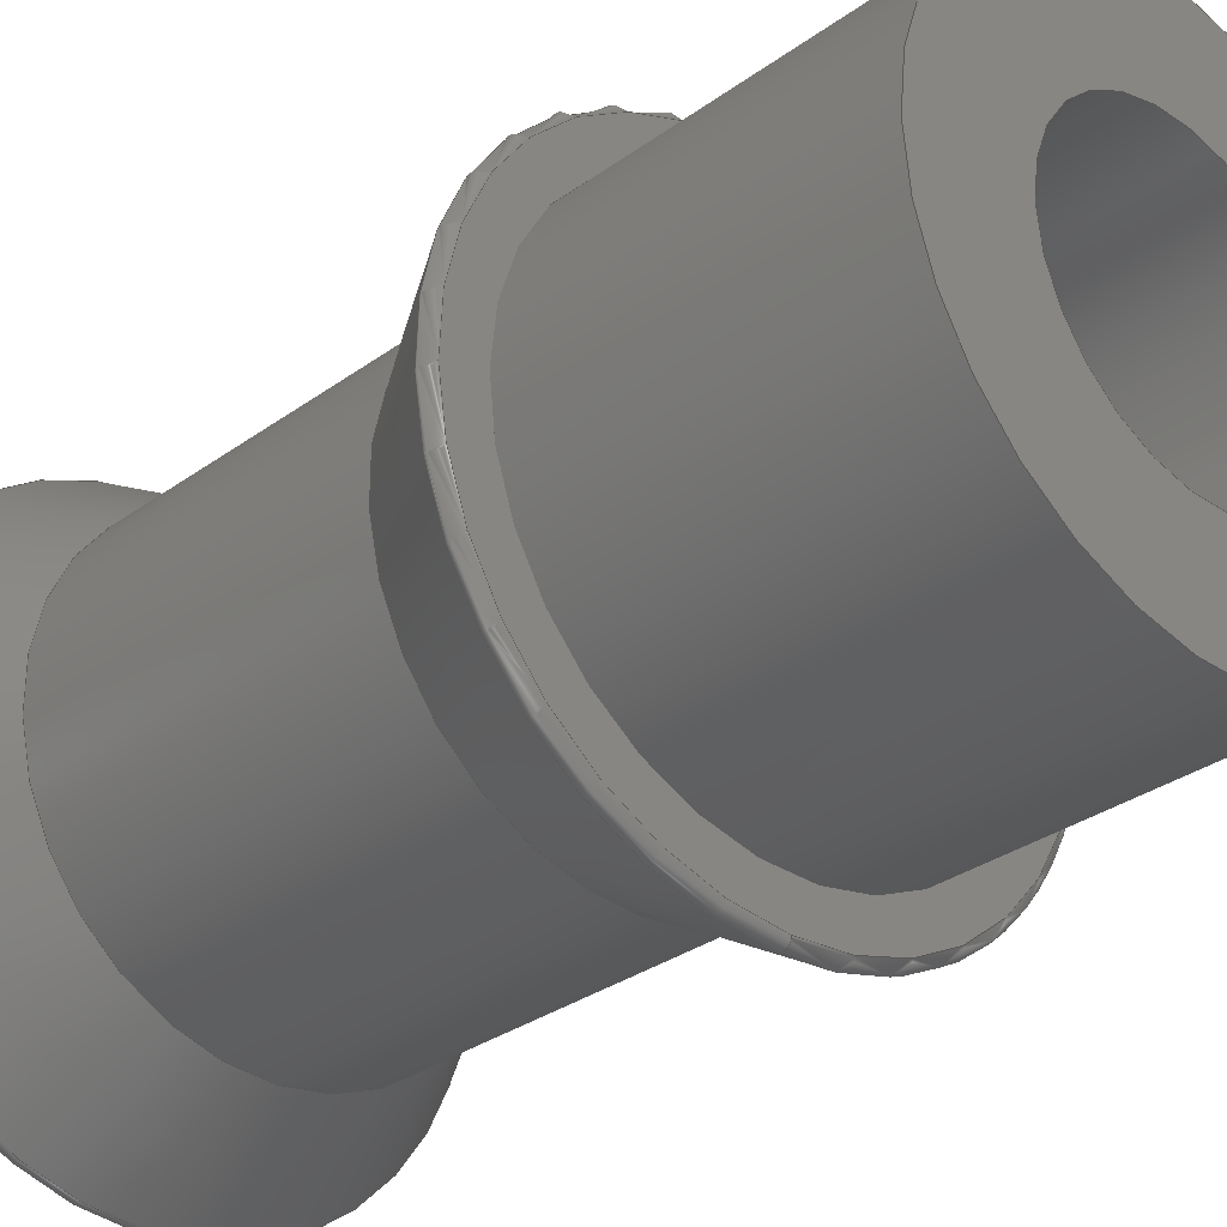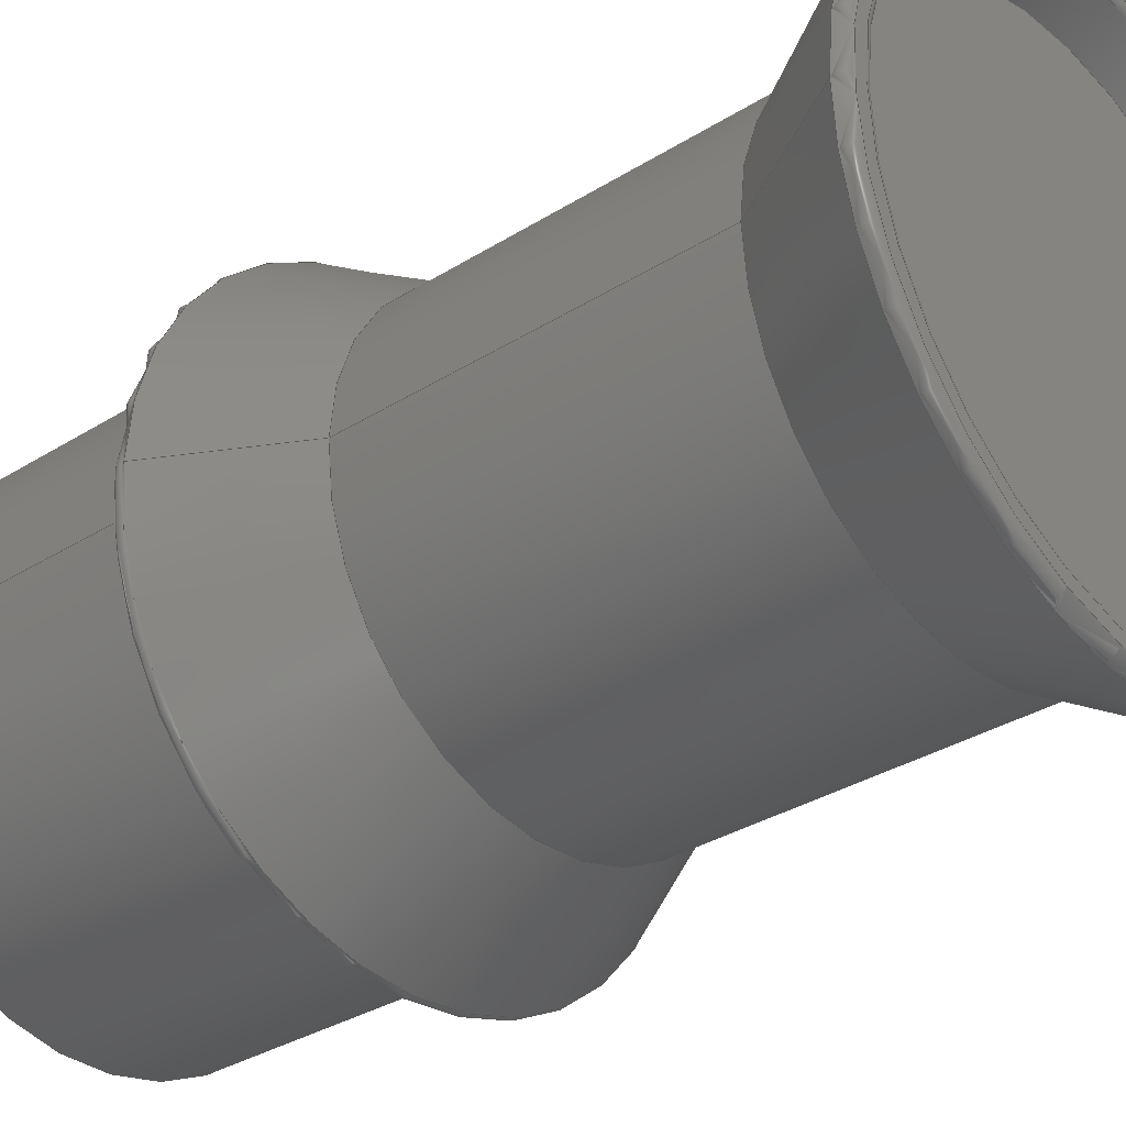
<metadata>
{"format":"step","ext":"stp","renderer":"f3d","projection":"perspective","resolution":1024,"background":"white","views":[{"elev":-31.0,"azim":-43.9,"up":"+Z"},{"elev":-32.3,"azim":131.4,"up":"+Z"}]}
</metadata>
<code>
ISO-10303-21;
DATA;
#1=MECHANICAL_DESIGN_GEOMETRIC_PRESENTATION_REPRESENTATION('',(#175,#176,
#177,#178,#179,#180,#181,#182,#183,#184,#185,#186,#187,#188,#189),#390);
#2=SHAPE_REPRESENTATION_RELATIONSHIP('SRR','None',#397,#3);
#3=ADVANCED_BREP_SHAPE_REPRESENTATION('',(#4),#389);
#4=MANIFOLD_SOLID_BREP('Solid1',#204);
#5=CONICAL_SURFACE('',#235,9.557,0.5236);
#6=CONICAL_SURFACE('',#244,9.557,0.5236);
#7=CONICAL_SURFACE('',#250,9.433,0.5236);
#8=FACE_BOUND('',#37,.T.);
#9=FACE_BOUND('',#41,.T.);
#10=FACE_BOUND('',#48,.T.);
#11=TOROIDAL_SURFACE('',#228,10.48,0.3);
#12=TOROIDAL_SURFACE('',#237,10.48,0.3);
#13=TOROIDAL_SURFACE('',#246,10.04,0.3);
#14=PLANE('',#227);
#15=PLANE('',#233);
#16=PLANE('',#242);
#17=PLANE('',#252);
#18=PLANE('',#254);
#19=FACE_OUTER_BOUND('',#33,.T.);
#20=FACE_OUTER_BOUND('',#34,.T.);
#21=FACE_OUTER_BOUND('',#35,.T.);
#22=FACE_OUTER_BOUND('',#36,.T.);
#23=FACE_OUTER_BOUND('',#38,.T.);
#24=FACE_OUTER_BOUND('',#39,.T.);
#25=FACE_OUTER_BOUND('',#40,.T.);
#26=FACE_OUTER_BOUND('',#42,.T.);
#27=FACE_OUTER_BOUND('',#43,.T.);
#28=FACE_OUTER_BOUND('',#44,.T.);
#29=FACE_OUTER_BOUND('',#45,.T.);
#30=FACE_OUTER_BOUND('',#46,.T.);
#31=FACE_OUTER_BOUND('',#47,.T.);
#32=FACE_OUTER_BOUND('',#49,.T.);
#33=EDGE_LOOP('',(#122,#123,#124,#125));
#34=EDGE_LOOP('',(#126));
#35=EDGE_LOOP('',(#127,#128,#129,#130,#131));
#36=EDGE_LOOP('',(#132));
#37=EDGE_LOOP('',(#133));
#38=EDGE_LOOP('',(#134,#135,#136,#137,#138));
#39=EDGE_LOOP('',(#139,#140,#141,#142,#143));
#40=EDGE_LOOP('',(#144));
#41=EDGE_LOOP('',(#145));
#42=EDGE_LOOP('',(#146,#147,#148,#149,#150));
#43=EDGE_LOOP('',(#151,#152,#153,#154,#155));
#44=EDGE_LOOP('',(#156,#157,#158,#159,#160));
#45=EDGE_LOOP('',(#161));
#46=EDGE_LOOP('',(#162,#163,#164,#165));
#47=EDGE_LOOP('',(#166));
#48=EDGE_LOOP('',(#167));
#49=EDGE_LOOP('',(#168,#169,#170,#171));
#50=LINE('',#336,#56);
#51=LINE('',#353,#57);
#52=LINE('',#367,#58);
#53=LINE('',#377,#59);
#54=LINE('',#381,#60);
#55=LINE('',#386,#61);
#56=VECTOR('',#263,5);
#57=VECTOR('',#286,9.557);
#58=VECTOR('',#303,9.557);
#59=VECTOR('',#316,9.433);
#60=VECTOR('',#323,8.113);
#61=VECTOR('',#330,9);
#62=CIRCLE('',#225,5);
#63=CIRCLE('',#226,5);
#64=CIRCLE('',#229,10.74);
#65=CIRCLE('',#230,0.3);
#66=CIRCLE('',#231,10.48);
#67=CIRCLE('',#232,10.74);
#68=CIRCLE('',#234,9);
#69=CIRCLE('',#236,8.113);
#70=CIRCLE('',#238,10.48);
#71=CIRCLE('',#239,0.3);
#72=CIRCLE('',#240,10.74);
#73=CIRCLE('',#241,10.74);
#74=CIRCLE('',#243,10.04);
#75=CIRCLE('',#245,8.113);
#76=CIRCLE('',#247,0.3);
#77=CIRCLE('',#248,9.78);
#78=CIRCLE('',#249,9.78);
#79=CIRCLE('',#251,9);
#80=CIRCLE('',#255,9);
#81=VERTEX_POINT('',#333);
#82=VERTEX_POINT('',#335);
#83=VERTEX_POINT('',#340);
#84=VERTEX_POINT('',#341);
#85=VERTEX_POINT('',#343);
#86=VERTEX_POINT('',#348);
#87=VERTEX_POINT('',#351);
#88=VERTEX_POINT('',#355);
#89=VERTEX_POINT('',#357);
#90=VERTEX_POINT('',#359);
#91=VERTEX_POINT('',#363);
#92=VERTEX_POINT('',#366);
#93=VERTEX_POINT('',#370);
#94=VERTEX_POINT('',#372);
#95=VERTEX_POINT('',#376);
#96=VERTEX_POINT('',#383);
#97=EDGE_CURVE('',#81,#81,#62,.T.);
#98=EDGE_CURVE('',#81,#82,#50,.T.);
#99=EDGE_CURVE('',#82,#82,#63,.T.);
#100=EDGE_CURVE('',#83,#84,#64,.T.);
#101=EDGE_CURVE('',#84,#85,#65,.T.);
#102=EDGE_CURVE('',#85,#85,#66,.T.);
#103=EDGE_CURVE('',#84,#83,#67,.T.);
#104=EDGE_CURVE('',#86,#86,#68,.T.);
#105=EDGE_CURVE('',#87,#87,#69,.T.);
#106=EDGE_CURVE('',#87,#83,#51,.T.);
#107=EDGE_CURVE('',#88,#88,#70,.T.);
#108=EDGE_CURVE('',#88,#89,#71,.T.);
#109=EDGE_CURVE('',#89,#90,#72,.T.);
#110=EDGE_CURVE('',#90,#89,#73,.T.);
#111=EDGE_CURVE('',#91,#91,#74,.T.);
#112=EDGE_CURVE('',#90,#92,#52,.T.);
#113=EDGE_CURVE('',#92,#92,#75,.T.);
#114=EDGE_CURVE('',#91,#93,#76,.T.);
#115=EDGE_CURVE('',#93,#94,#77,.T.);
#116=EDGE_CURVE('',#94,#93,#78,.T.);
#117=EDGE_CURVE('',#94,#95,#53,.T.);
#118=EDGE_CURVE('',#95,#95,#79,.T.);
#119=EDGE_CURVE('',#92,#87,#54,.T.);
#120=EDGE_CURVE('',#96,#96,#80,.T.);
#121=EDGE_CURVE('',#86,#96,#55,.T.);
#122=ORIENTED_EDGE('',*,*,#97,.F.);
#123=ORIENTED_EDGE('',*,*,#98,.T.);
#124=ORIENTED_EDGE('',*,*,#99,.T.);
#125=ORIENTED_EDGE('',*,*,#98,.F.);
#126=ORIENTED_EDGE('',*,*,#99,.F.);
#127=ORIENTED_EDGE('',*,*,#100,.T.);
#128=ORIENTED_EDGE('',*,*,#101,.T.);
#129=ORIENTED_EDGE('',*,*,#102,.T.);
#130=ORIENTED_EDGE('',*,*,#101,.F.);
#131=ORIENTED_EDGE('',*,*,#103,.T.);
#132=ORIENTED_EDGE('',*,*,#102,.F.);
#133=ORIENTED_EDGE('',*,*,#104,.T.);
#134=ORIENTED_EDGE('',*,*,#105,.F.);
#135=ORIENTED_EDGE('',*,*,#106,.T.);
#136=ORIENTED_EDGE('',*,*,#103,.F.);
#137=ORIENTED_EDGE('',*,*,#100,.F.);
#138=ORIENTED_EDGE('',*,*,#106,.F.);
#139=ORIENTED_EDGE('',*,*,#107,.T.);
#140=ORIENTED_EDGE('',*,*,#108,.T.);
#141=ORIENTED_EDGE('',*,*,#109,.T.);
#142=ORIENTED_EDGE('',*,*,#110,.T.);
#143=ORIENTED_EDGE('',*,*,#108,.F.);
#144=ORIENTED_EDGE('',*,*,#107,.F.);
#145=ORIENTED_EDGE('',*,*,#111,.F.);
#146=ORIENTED_EDGE('',*,*,#109,.F.);
#147=ORIENTED_EDGE('',*,*,#110,.F.);
#148=ORIENTED_EDGE('',*,*,#112,.T.);
#149=ORIENTED_EDGE('',*,*,#113,.T.);
#150=ORIENTED_EDGE('',*,*,#112,.F.);
#151=ORIENTED_EDGE('',*,*,#111,.T.);
#152=ORIENTED_EDGE('',*,*,#114,.T.);
#153=ORIENTED_EDGE('',*,*,#115,.T.);
#154=ORIENTED_EDGE('',*,*,#116,.T.);
#155=ORIENTED_EDGE('',*,*,#114,.F.);
#156=ORIENTED_EDGE('',*,*,#116,.F.);
#157=ORIENTED_EDGE('',*,*,#117,.T.);
#158=ORIENTED_EDGE('',*,*,#118,.T.);
#159=ORIENTED_EDGE('',*,*,#117,.F.);
#160=ORIENTED_EDGE('',*,*,#115,.F.);
#161=ORIENTED_EDGE('',*,*,#118,.F.);
#162=ORIENTED_EDGE('',*,*,#113,.F.);
#163=ORIENTED_EDGE('',*,*,#119,.T.);
#164=ORIENTED_EDGE('',*,*,#105,.T.);
#165=ORIENTED_EDGE('',*,*,#119,.F.);
#166=ORIENTED_EDGE('',*,*,#120,.F.);
#167=ORIENTED_EDGE('',*,*,#97,.T.);
#168=ORIENTED_EDGE('',*,*,#104,.F.);
#169=ORIENTED_EDGE('',*,*,#121,.T.);
#170=ORIENTED_EDGE('',*,*,#120,.T.);
#171=ORIENTED_EDGE('',*,*,#121,.F.);
#172=CYLINDRICAL_SURFACE('',#224,5);
#173=CYLINDRICAL_SURFACE('',#253,8.113);
#174=CYLINDRICAL_SURFACE('',#256,9);
#175=STYLED_ITEM('',(#407),#190);
#176=STYLED_ITEM('',(#407),#191);
#177=STYLED_ITEM('',(#407),#192);
#178=STYLED_ITEM('',(#407),#193);
#179=STYLED_ITEM('',(#407),#194);
#180=STYLED_ITEM('',(#407),#195);
#181=STYLED_ITEM('',(#407),#196);
#182=STYLED_ITEM('',(#407),#197);
#183=STYLED_ITEM('',(#407),#198);
#184=STYLED_ITEM('',(#407),#199);
#185=STYLED_ITEM('',(#408),#200);
#186=STYLED_ITEM('',(#407),#201);
#187=STYLED_ITEM('',(#407),#202);
#188=STYLED_ITEM('',(#407),#203);
#189=STYLED_ITEM('',(#406),#4);
#190=ADVANCED_FACE('',(#19),#172,.F.);
#191=ADVANCED_FACE('',(#20),#14,.T.);
#192=ADVANCED_FACE('',(#21),#11,.T.);
#193=ADVANCED_FACE('',(#22,#8),#15,.T.);
#194=ADVANCED_FACE('',(#23),#5,.T.);
#195=ADVANCED_FACE('',(#24),#12,.T.);
#196=ADVANCED_FACE('',(#25,#9),#16,.T.);
#197=ADVANCED_FACE('',(#26),#6,.T.);
#198=ADVANCED_FACE('',(#27),#13,.T.);
#199=ADVANCED_FACE('',(#28),#7,.F.);
#200=ADVANCED_FACE('',(#29),#17,.F.);
#201=ADVANCED_FACE('',(#30),#173,.T.);
#202=ADVANCED_FACE('',(#31,#10),#18,.T.);
#203=ADVANCED_FACE('',(#32),#174,.T.);
#204=CLOSED_SHELL('',(#190,#191,#192,#193,#194,#195,#196,#197,#198,#199,
#200,#201,#202,#203));
#205=DERIVED_UNIT_ELEMENT(#207,1);
#206=DERIVED_UNIT_ELEMENT(#392,-3);
#207=(
MASS_UNIT()
NAMED_UNIT(*)
SI_UNIT($,.GRAM.)
);
#208=DERIVED_UNIT((#205,#206));
#209=MEASURE_REPRESENTATION_ITEM('density measure',
POSITIVE_RATIO_MEASURE(1),#208);
#210=PROPERTY_DEFINITION_REPRESENTATION(#215,#212);
#211=PROPERTY_DEFINITION_REPRESENTATION(#216,#213);
#212=REPRESENTATION('material name',(#214),#389);
#213=REPRESENTATION('density',(#209),#389);
#214=DESCRIPTIVE_REPRESENTATION_ITEM('Generic','Generic');
#215=PROPERTY_DEFINITION('material property','material name',#399);
#216=PROPERTY_DEFINITION('material property','density of part',#399);
#217=DATE_TIME_ROLE('creation_date');
#218=APPLIED_DATE_AND_TIME_ASSIGNMENT(#219,#217,(#399));
#219=DATE_AND_TIME(#220,#221);
#220=CALENDAR_DATE(2021,8,1);
#221=LOCAL_TIME(0,0,0,#222);
#222=COORDINATED_UNIVERSAL_TIME_OFFSET(0,0,.BEHIND.);
#223=AXIS2_PLACEMENT_3D('placement',#331,#257,#258);
#224=AXIS2_PLACEMENT_3D('',#332,#259,#260);
#225=AXIS2_PLACEMENT_3D('',#334,#261,#262);
#226=AXIS2_PLACEMENT_3D('',#337,#264,#265);
#227=AXIS2_PLACEMENT_3D('',#338,#266,#267);
#228=AXIS2_PLACEMENT_3D('',#339,#268,#269);
#229=AXIS2_PLACEMENT_3D('',#342,#270,#271);
#230=AXIS2_PLACEMENT_3D('',#344,#272,#273);
#231=AXIS2_PLACEMENT_3D('',#345,#274,#275);
#232=AXIS2_PLACEMENT_3D('',#346,#276,#277);
#233=AXIS2_PLACEMENT_3D('',#347,#278,#279);
#234=AXIS2_PLACEMENT_3D('',#349,#280,#281);
#235=AXIS2_PLACEMENT_3D('',#350,#282,#283);
#236=AXIS2_PLACEMENT_3D('',#352,#284,#285);
#237=AXIS2_PLACEMENT_3D('',#354,#287,#288);
#238=AXIS2_PLACEMENT_3D('',#356,#289,#290);
#239=AXIS2_PLACEMENT_3D('',#358,#291,#292);
#240=AXIS2_PLACEMENT_3D('',#360,#293,#294);
#241=AXIS2_PLACEMENT_3D('',#361,#295,#296);
#242=AXIS2_PLACEMENT_3D('',#362,#297,#298);
#243=AXIS2_PLACEMENT_3D('',#364,#299,#300);
#244=AXIS2_PLACEMENT_3D('',#365,#301,#302);
#245=AXIS2_PLACEMENT_3D('',#368,#304,#305);
#246=AXIS2_PLACEMENT_3D('',#369,#306,#307);
#247=AXIS2_PLACEMENT_3D('',#371,#308,#309);
#248=AXIS2_PLACEMENT_3D('',#373,#310,#311);
#249=AXIS2_PLACEMENT_3D('',#374,#312,#313);
#250=AXIS2_PLACEMENT_3D('',#375,#314,#315);
#251=AXIS2_PLACEMENT_3D('',#378,#317,#318);
#252=AXIS2_PLACEMENT_3D('',#379,#319,#320);
#253=AXIS2_PLACEMENT_3D('',#380,#321,#322);
#254=AXIS2_PLACEMENT_3D('',#382,#324,#325);
#255=AXIS2_PLACEMENT_3D('',#384,#326,#327);
#256=AXIS2_PLACEMENT_3D('',#385,#328,#329);
#257=DIRECTION('axis',(0,0,1));
#258=DIRECTION('refdir',(1,0,0));
#259=DIRECTION('center_axis',(0,1,0));
#260=DIRECTION('ref_axis',(1,0,0));
#261=DIRECTION('center_axis',(0,1,0));
#262=DIRECTION('ref_axis',(1,0,0));
#263=DIRECTION('',(0,1,0));
#264=DIRECTION('center_axis',(0,1,0));
#265=DIRECTION('ref_axis',(1,0,0));
#266=DIRECTION('center_axis',(0,-1,0));
#267=DIRECTION('ref_axis',(0,0,-1));
#268=DIRECTION('center_axis',(0,1,0));
#269=DIRECTION('ref_axis',(0,0,1));
#270=DIRECTION('center_axis',(0,-1,0));
#271=DIRECTION('ref_axis',(1,0,-6.123e-17));
#272=DIRECTION('center_axis',(-1,0,1.225e-16));
#273=DIRECTION('ref_axis',(-1.225e-16,0,-1));
#274=DIRECTION('center_axis',(0,1,0));
#275=DIRECTION('ref_axis',(1,0,0));
#276=DIRECTION('center_axis',(0,-1,0));
#277=DIRECTION('ref_axis',(1,0,-6.123e-17));
#278=DIRECTION('center_axis',(0,-1,0));
#279=DIRECTION('ref_axis',(0,0,-1));
#280=DIRECTION('center_axis',(0,1,0));
#281=DIRECTION('ref_axis',(1,0,0));
#282=DIRECTION('center_axis',(0,-1,0));
#283=DIRECTION('ref_axis',(-1,0,0));
#284=DIRECTION('center_axis',(0,1,0));
#285=DIRECTION('ref_axis',(1,0,0));
#286=DIRECTION('',(0.5,-0.866,-6.123e-17));
#287=DIRECTION('center_axis',(0,1,0));
#288=DIRECTION('ref_axis',(0,0,1));
#289=DIRECTION('center_axis',(0,-1,0));
#290=DIRECTION('ref_axis',(1,0,0));
#291=DIRECTION('center_axis',(-1,0,1.225e-16));
#292=DIRECTION('ref_axis',(-1.225e-16,0,-1));
#293=DIRECTION('center_axis',(0,1,0));
#294=DIRECTION('ref_axis',(1,0,-6.123e-17));
#295=DIRECTION('center_axis',(0,1,0));
#296=DIRECTION('ref_axis',(1,0,-6.123e-17));
#297=DIRECTION('center_axis',(0,1,0));
#298=DIRECTION('ref_axis',(0,0,1));
#299=DIRECTION('center_axis',(0,1,0));
#300=DIRECTION('ref_axis',(-1,0,1.225e-16));
#301=DIRECTION('center_axis',(0,1,0));
#302=DIRECTION('ref_axis',(-1,0,0));
#303=DIRECTION('',(-0.5,-0.866,6.123e-17));
#304=DIRECTION('center_axis',(0,1,0));
#305=DIRECTION('ref_axis',(1,0,0));
#306=DIRECTION('center_axis',(0,-1,0));
#307=DIRECTION('ref_axis',(0,0,-1));
#308=DIRECTION('center_axis',(-1,0,-1.225e-16));
#309=DIRECTION('ref_axis',(-1.225e-16,0,1));
#310=DIRECTION('center_axis',(0,-1,0));
#311=DIRECTION('ref_axis',(-1,0,0));
#312=DIRECTION('center_axis',(0,-1,0));
#313=DIRECTION('ref_axis',(-1,0,0));
#314=DIRECTION('center_axis',(0,1,0));
#315=DIRECTION('ref_axis',(1,0,0));
#316=DIRECTION('',(0.5,-0.866,6.123e-17));
#317=DIRECTION('center_axis',(0,-1,0));
#318=DIRECTION('ref_axis',(1,0,0));
#319=DIRECTION('center_axis',(0,-1,0));
#320=DIRECTION('ref_axis',(0,0,-1));
#321=DIRECTION('center_axis',(0,1,0));
#322=DIRECTION('ref_axis',(-1,0,0));
#323=DIRECTION('',(0,-1,0));
#324=DIRECTION('center_axis',(0,-1,0));
#325=DIRECTION('ref_axis',(0,0,-1));
#326=DIRECTION('center_axis',(0,1,0));
#327=DIRECTION('ref_axis',(1,0,0));
#328=DIRECTION('center_axis',(0,1,0));
#329=DIRECTION('ref_axis',(-1,0,0));
#330=DIRECTION('',(0,-1,0));
#331=CARTESIAN_POINT('',(0,0,0));
#332=CARTESIAN_POINT('Origin',(0,79.08,0));
#333=CARTESIAN_POINT('',(-5,79.08,6.123e-16));
#334=CARTESIAN_POINT('Origin',(0,79.08,0));
#335=CARTESIAN_POINT('',(-5,94.08,6.123e-16));
#336=CARTESIAN_POINT('',(-5,79.08,6.123e-16));
#337=CARTESIAN_POINT('Origin',(0,94.08,0));
#338=CARTESIAN_POINT('Origin',(0,94.08,0));
#339=CARTESIAN_POINT('Origin',(0,91.34,0));
#340=CARTESIAN_POINT('',(10.74,91.49,-1.315e-15));
#341=CARTESIAN_POINT('',(-1.315e-15,91.49,-10.74));
#342=CARTESIAN_POINT('Origin',(0,91.49,-6.576e-16));
#343=CARTESIAN_POINT('',(-1.283e-15,91.04,-10.48));
#344=CARTESIAN_POINT('Origin',(-1.283e-15,91.34,-10.48));
#345=CARTESIAN_POINT('Origin',(0,91.04,0));
#346=CARTESIAN_POINT('Origin',(0,91.49,-6.576e-16));
#347=CARTESIAN_POINT('Origin',(-11,91.04,0));
#348=CARTESIAN_POINT('',(9,91.04,-1.102e-15));
#349=CARTESIAN_POINT('Origin',(0,91.04,0));
#350=CARTESIAN_POINT('Origin',(0,93.54,0));
#351=CARTESIAN_POINT('',(8.113,96.04,-9.936e-16));
#352=CARTESIAN_POINT('Origin',(0,96.04,0));
#353=CARTESIAN_POINT('',(9.557,93.54,-1.17e-15));
#354=CARTESIAN_POINT('Origin',(0,113.7,0));
#355=CARTESIAN_POINT('',(-1.283e-15,114,-10.48));
#356=CARTESIAN_POINT('Origin',(0,114,0));
#357=CARTESIAN_POINT('',(-1.315e-15,113.6,-10.74));
#358=CARTESIAN_POINT('Origin',(-1.283e-15,113.7,-10.48));
#359=CARTESIAN_POINT('',(10.74,113.6,-1.315e-15));
#360=CARTESIAN_POINT('Origin',(0,113.6,-6.576e-16));
#361=CARTESIAN_POINT('Origin',(0,113.6,-6.576e-16));
#362=CARTESIAN_POINT('Origin',(0,114,0));
#363=CARTESIAN_POINT('',(-3.45e-15,114,10.04));
#364=CARTESIAN_POINT('Origin',(-2.22e-15,114,0));
#365=CARTESIAN_POINT('Origin',(0,111.5,0));
#366=CARTESIAN_POINT('',(8.113,109,-9.936e-16));
#367=CARTESIAN_POINT('',(9.557,111.5,-1.17e-15));
#368=CARTESIAN_POINT('Origin',(0,109,0));
#369=CARTESIAN_POINT('Origin',(-2.22e-15,113.7,0));
#370=CARTESIAN_POINT('',(-3.418e-15,113.9,9.78));
#371=CARTESIAN_POINT('Origin',(-3.45e-15,113.7,10.04));
#372=CARTESIAN_POINT('',(-9.78,113.9,-1.198e-15));
#373=CARTESIAN_POINT('Origin',(-2.22e-15,113.9,-1.198e-15));
#374=CARTESIAN_POINT('Origin',(-2.22e-15,113.9,-1.198e-15));
#375=CARTESIAN_POINT('Origin',(-2.22e-15,113.3,0));
#376=CARTESIAN_POINT('',(-9,112.5,-1.102e-15));
#377=CARTESIAN_POINT('',(-9.433,113.3,-1.155e-15));
#378=CARTESIAN_POINT('Origin',(-2.22e-15,112.5,0));
#379=CARTESIAN_POINT('Origin',(1.11e-15,112.5,0));
#380=CARTESIAN_POINT('Origin',(0,102.5,0));
#381=CARTESIAN_POINT('',(8.113,102.5,-9.936e-16));
#382=CARTESIAN_POINT('Origin',(-9,79.08,0));
#383=CARTESIAN_POINT('',(9,79.08,-1.102e-15));
#384=CARTESIAN_POINT('Origin',(0,79.08,0));
#385=CARTESIAN_POINT('Origin',(0,85.06,0));
#386=CARTESIAN_POINT('',(9,85.06,-1.102e-15));
#387=UNCERTAINTY_MEASURE_WITH_UNIT(LENGTH_MEASURE(0.01),#391,
'DISTANCE_ACCURACY_VALUE',
'Maximum model space distance between geometric entities at asserted c
onnectivities');
#388=UNCERTAINTY_MEASURE_WITH_UNIT(LENGTH_MEASURE(0.01),#391,
'DISTANCE_ACCURACY_VALUE',
'Maximum model space distance between geometric entities at asserted c
onnectivities');
#389=(
GEOMETRIC_REPRESENTATION_CONTEXT(3)
GLOBAL_UNCERTAINTY_ASSIGNED_CONTEXT((#387))
GLOBAL_UNIT_ASSIGNED_CONTEXT((#391,#393,#394))
REPRESENTATION_CONTEXT('','3D')
);
#390=(
GEOMETRIC_REPRESENTATION_CONTEXT(3)
GLOBAL_UNCERTAINTY_ASSIGNED_CONTEXT((#388))
GLOBAL_UNIT_ASSIGNED_CONTEXT((#391,#393,#394))
REPRESENTATION_CONTEXT('','3D')
);
#391=(
LENGTH_UNIT()
NAMED_UNIT(*)
SI_UNIT(.MILLI.,.METRE.)
);
#392=(
LENGTH_UNIT()
NAMED_UNIT(*)
SI_UNIT(.CENTI.,.METRE.)
);
#393=(
NAMED_UNIT(*)
PLANE_ANGLE_UNIT()
SI_UNIT($,.RADIAN.)
);
#394=(
NAMED_UNIT(*)
SI_UNIT($,.STERADIAN.)
SOLID_ANGLE_UNIT()
);
#395=SHAPE_DEFINITION_REPRESENTATION(#396,#397);
#396=PRODUCT_DEFINITION_SHAPE('',$,#399);
#397=SHAPE_REPRESENTATION('',(#223),#389);
#398=PRODUCT_DEFINITION_CONTEXT('part definition',#403,'design');
#399=PRODUCT_DEFINITION('emitter','emitter',#400,#398);
#400=PRODUCT_DEFINITION_FORMATION('',$,#405);
#401=PRODUCT_RELATED_PRODUCT_CATEGORY('emitter','emitter',(#405));
#402=APPLICATION_PROTOCOL_DEFINITION('international standard',
'automotive_design',2009,#403);
#403=APPLICATION_CONTEXT(
'Core Data for Automotive Mechanical Design Process');
#404=PRODUCT_CONTEXT('part definition',#403,'mechanical');
#405=PRODUCT('emitter','emitter',$,(#404));
#406=PRESENTATION_STYLE_ASSIGNMENT((#409));
#407=PRESENTATION_STYLE_ASSIGNMENT((#410));
#408=PRESENTATION_STYLE_ASSIGNMENT((#411));
#409=SURFACE_STYLE_USAGE(.BOTH.,#418);
#410=SURFACE_STYLE_USAGE(.BOTH.,#419);
#411=SURFACE_STYLE_USAGE(.BOTH.,#420);
#412=SURFACE_STYLE_RENDERING_WITH_PROPERTIES($,#430,(#415));
#413=SURFACE_STYLE_RENDERING_WITH_PROPERTIES($,#431,(#416));
#414=SURFACE_STYLE_RENDERING_WITH_PROPERTIES($,#432,(#417));
#415=SURFACE_STYLE_TRANSPARENT(0);
#416=SURFACE_STYLE_TRANSPARENT(0);
#417=SURFACE_STYLE_TRANSPARENT(0);
#418=SURFACE_SIDE_STYLE('',(#421,#412));
#419=SURFACE_SIDE_STYLE('',(#422,#413));
#420=SURFACE_SIDE_STYLE('',(#423,#414));
#421=SURFACE_STYLE_FILL_AREA(#424);
#422=SURFACE_STYLE_FILL_AREA(#425);
#423=SURFACE_STYLE_FILL_AREA(#426);
#424=FILL_AREA_STYLE('',(#427));
#425=FILL_AREA_STYLE('',(#428));
#426=FILL_AREA_STYLE('',(#429));
#427=FILL_AREA_STYLE_COLOUR('',#430);
#428=FILL_AREA_STYLE_COLOUR('',#431);
#429=FILL_AREA_STYLE_COLOUR('',#432);
#430=COLOUR_RGB('',0.749,0.749,0.749);
#431=COLOUR_RGB('',0.7451,0.7373,0.7294);
#432=COLOUR_RGB('',0.251,0.2824,0.2745);
ENDSEC;
END-ISO-10303-21;

</code>
